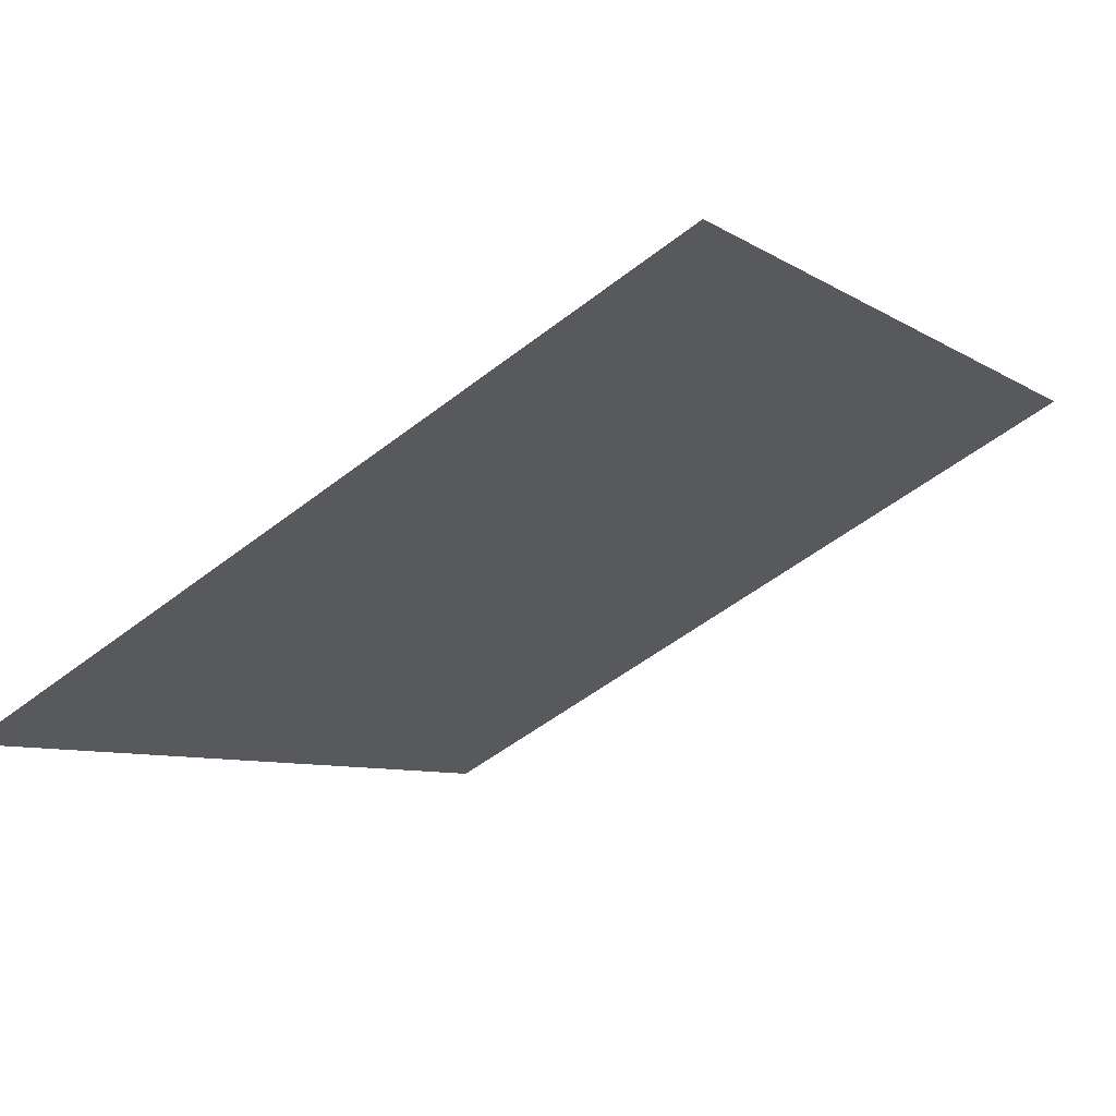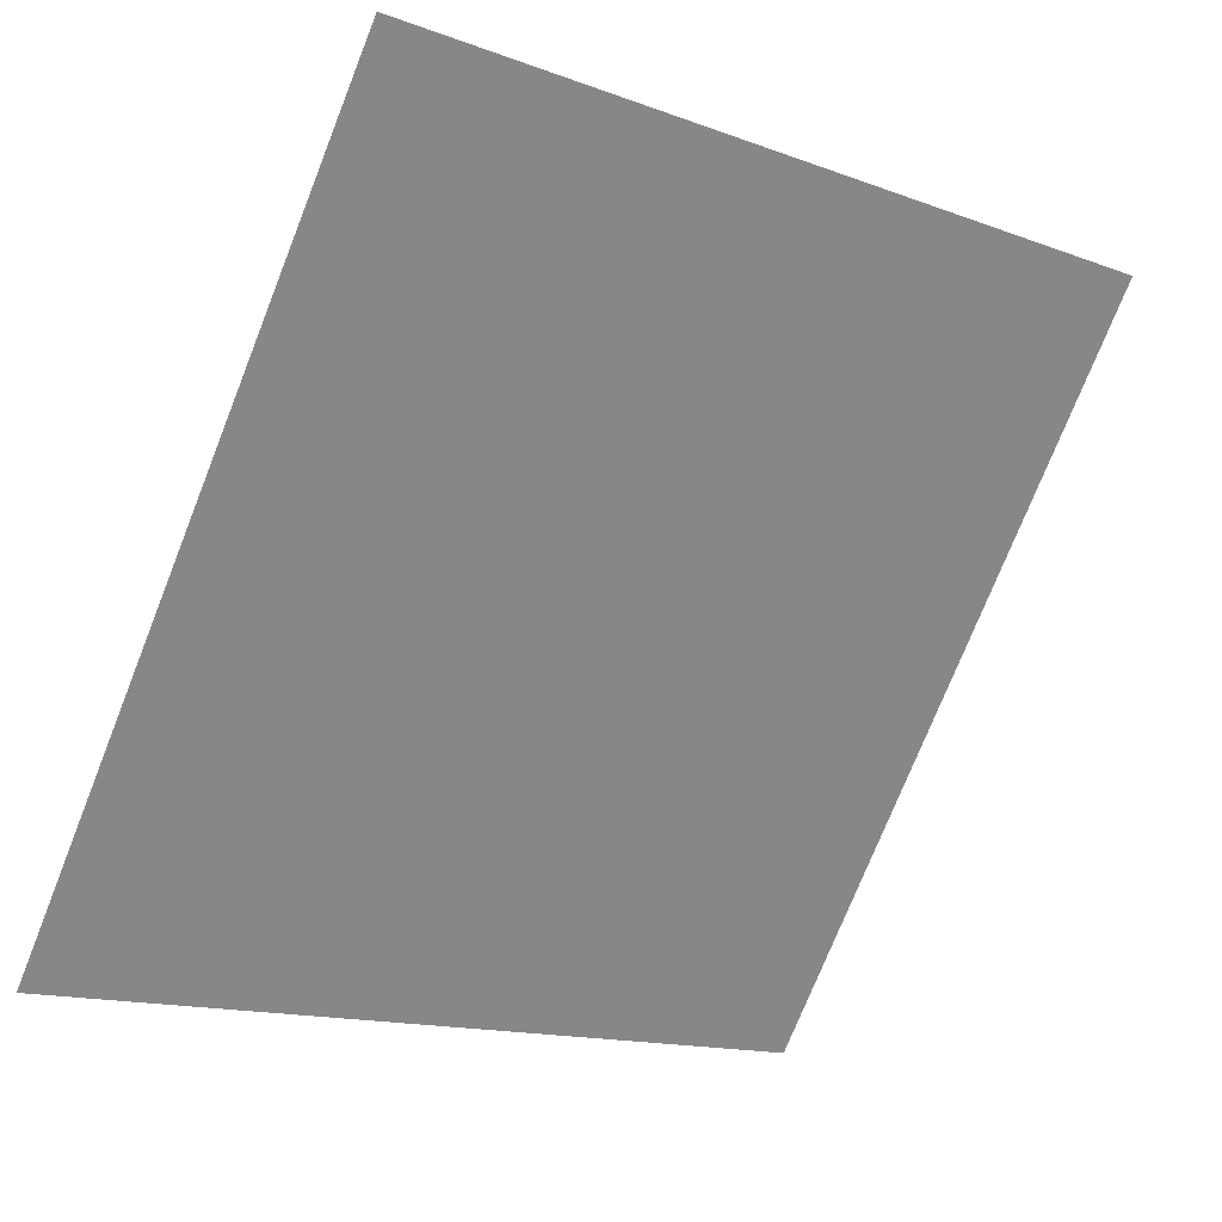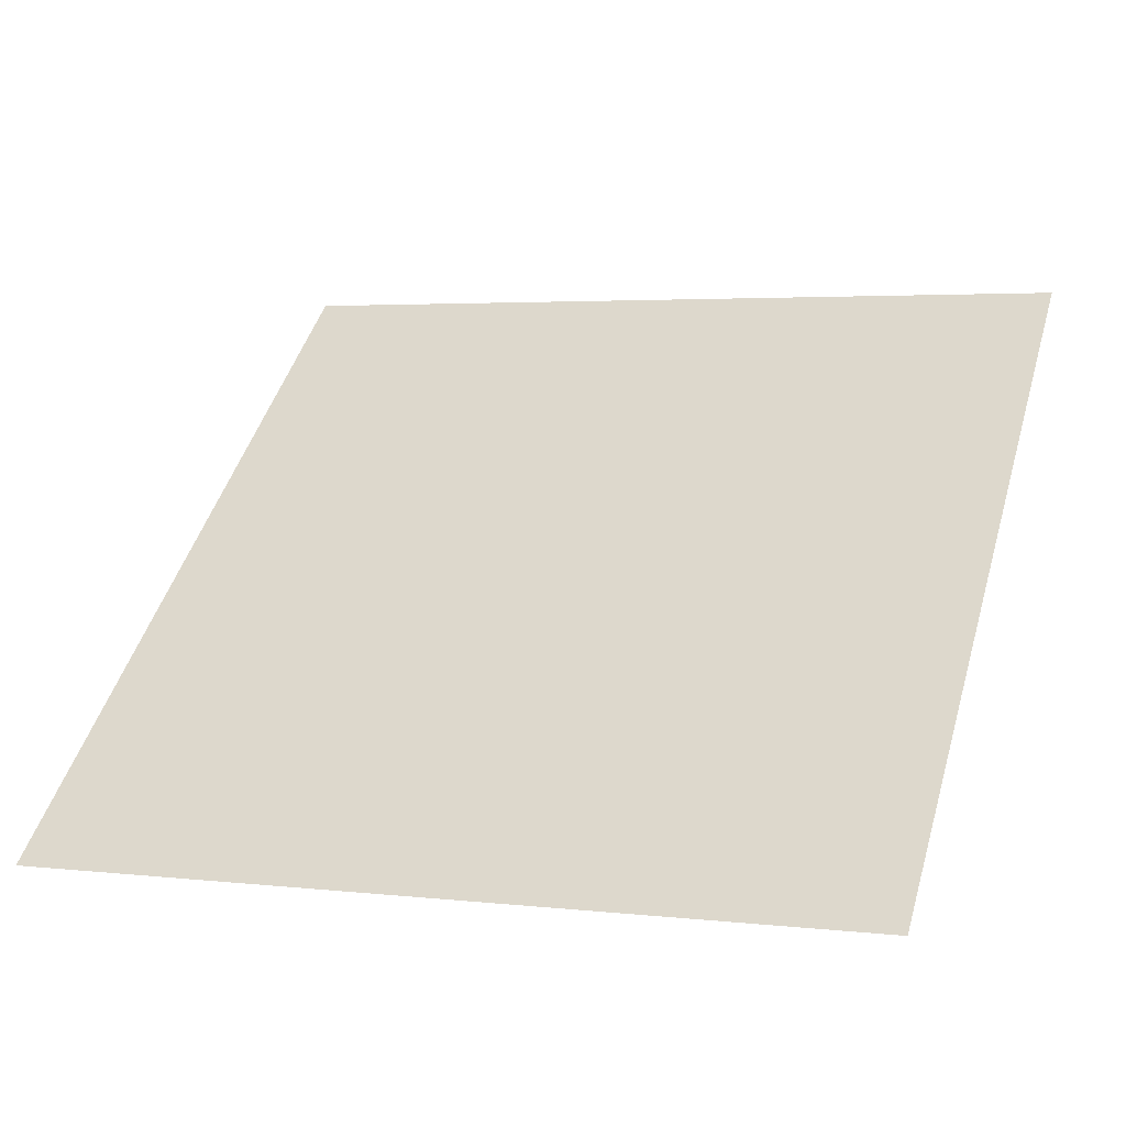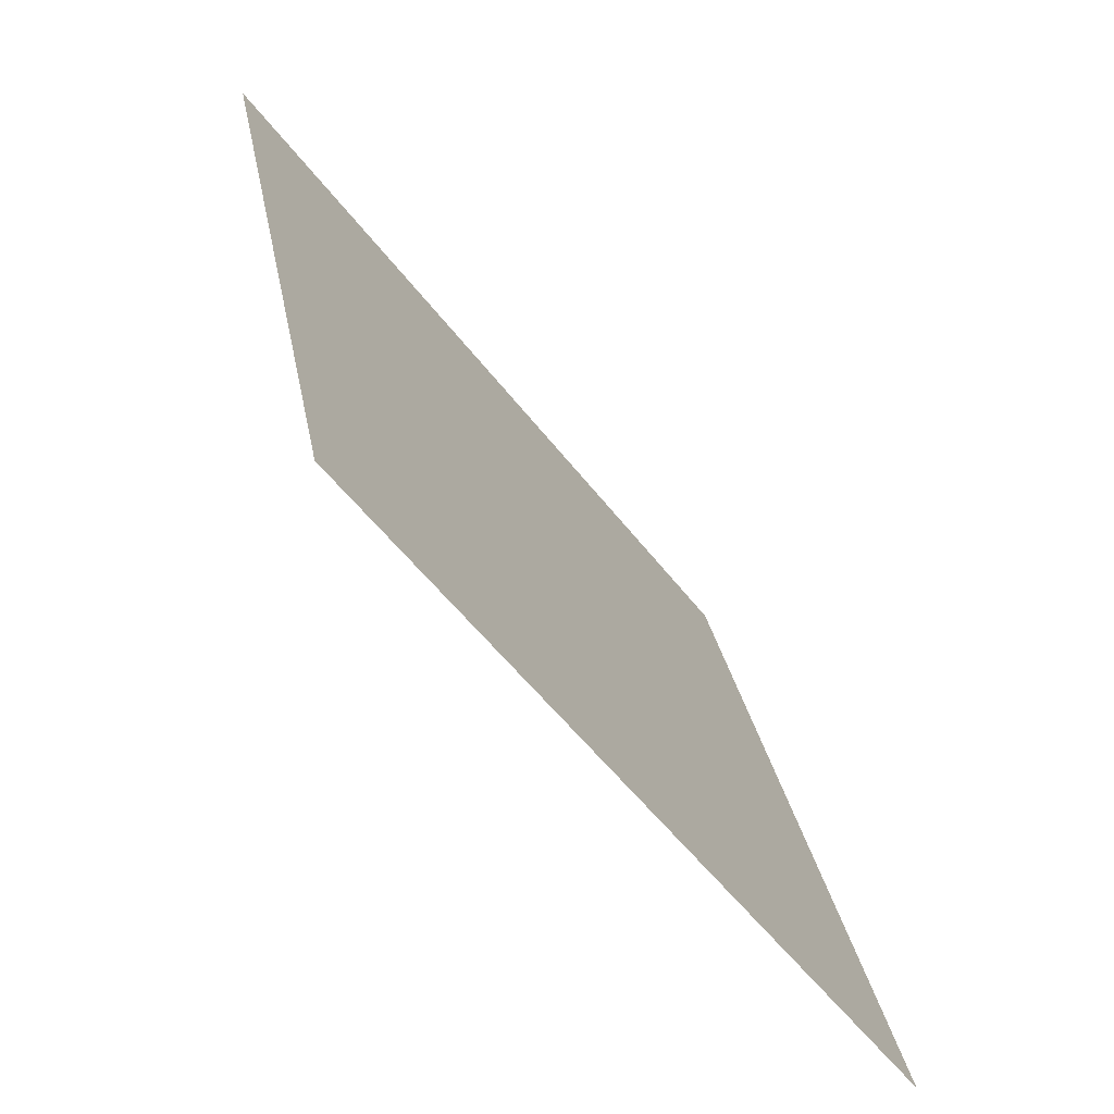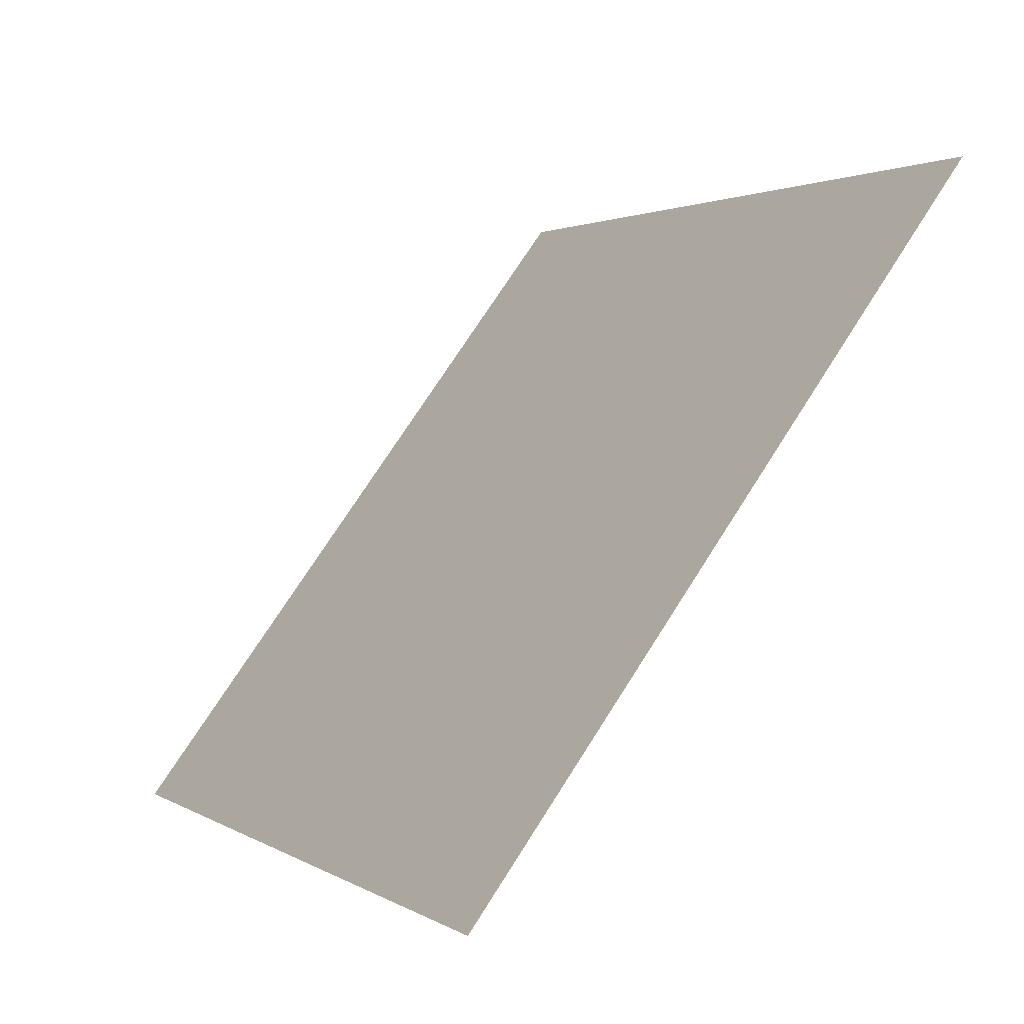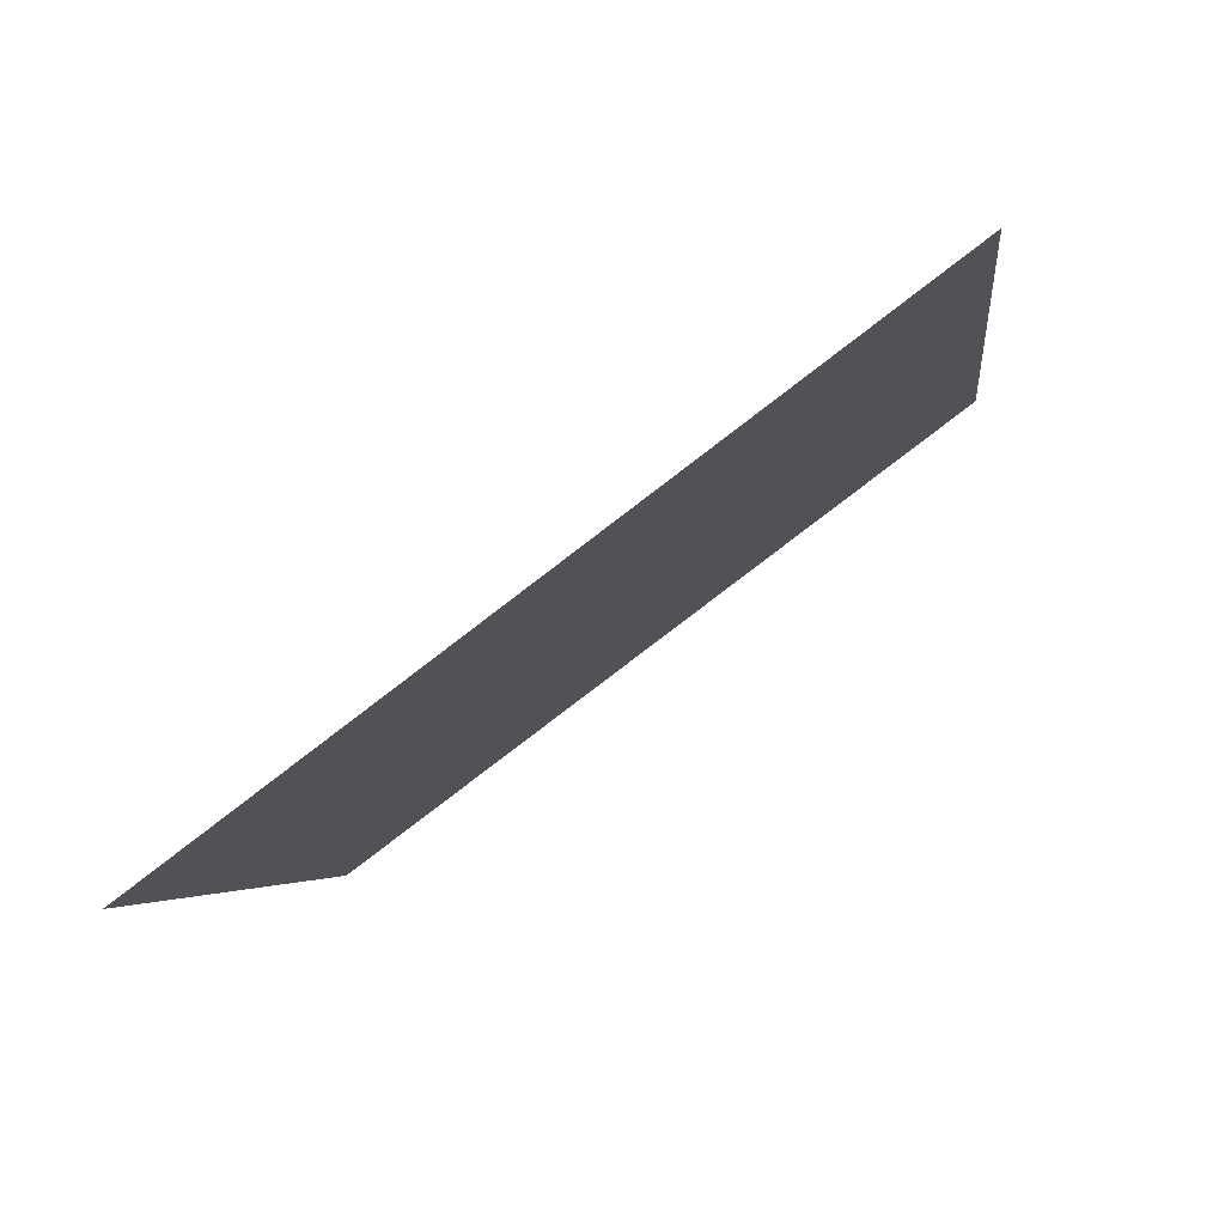
<metadata>
{"format":"obj","ext":"obj","renderer":"f3d","projection":"perspective","resolution":1024,"background":"white","views":[{"elev":-51.2,"azim":-139.8,"up":"+Y"},{"elev":-15.5,"azim":140.1,"up":"+Z"},{"elev":7.4,"azim":-158.6,"up":"+Y"},{"elev":29.7,"azim":-101.3,"up":"+Z"},{"elev":1.2,"azim":61.9,"up":"+Z"},{"elev":-2.7,"azim":-82.8,"up":"+Y"}]}
</metadata>
<code>
v 0.1183 0.5708 0.2222
v 0.1118 0.571 0.2222
v 0.1119 0.5749 0.2275
v 0.1185 0.5747 0.2274
f 4 3 2 1

</code>
